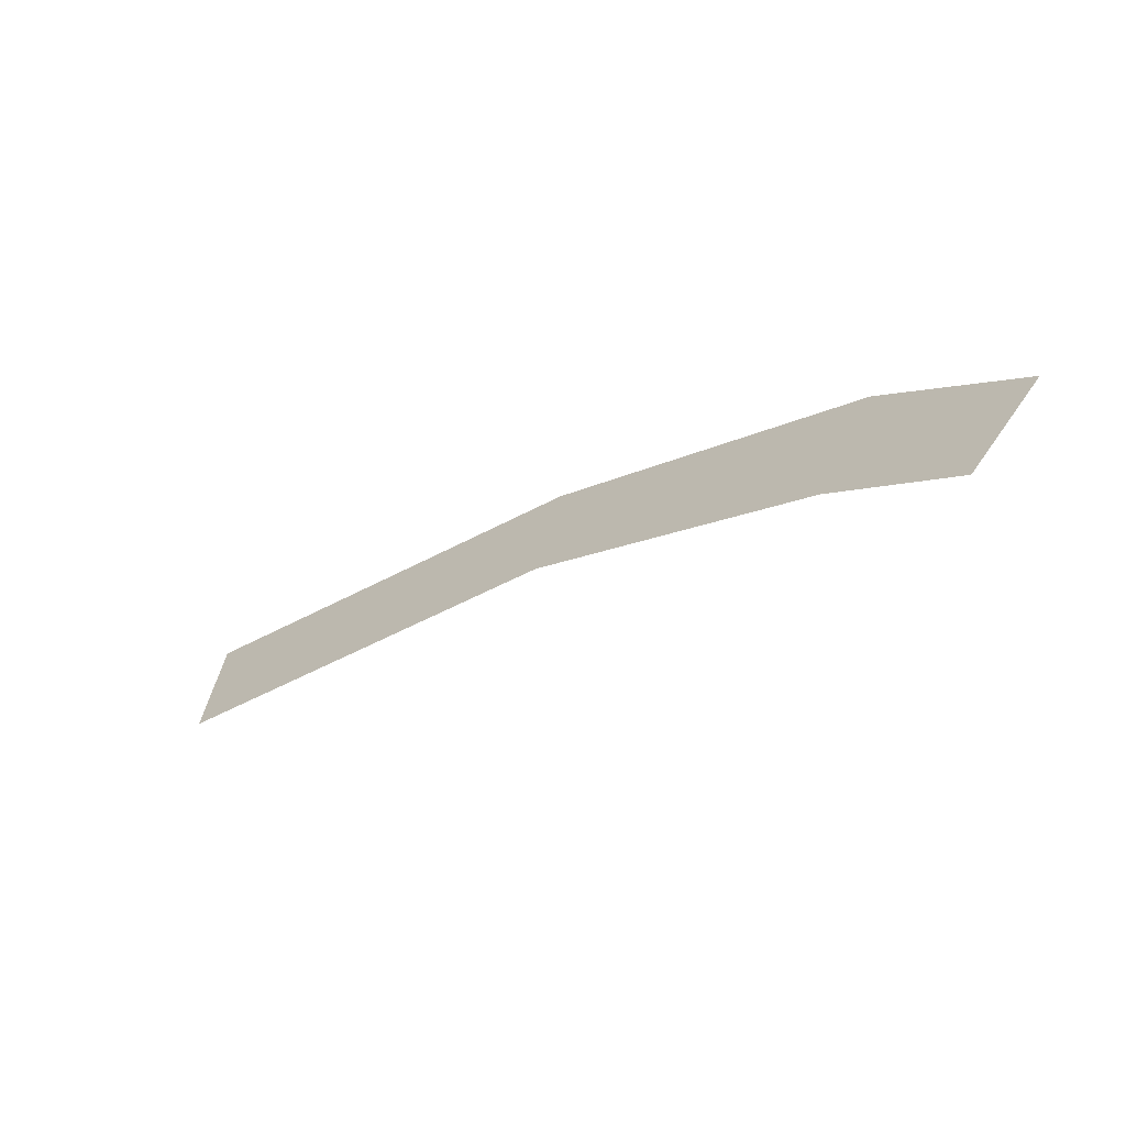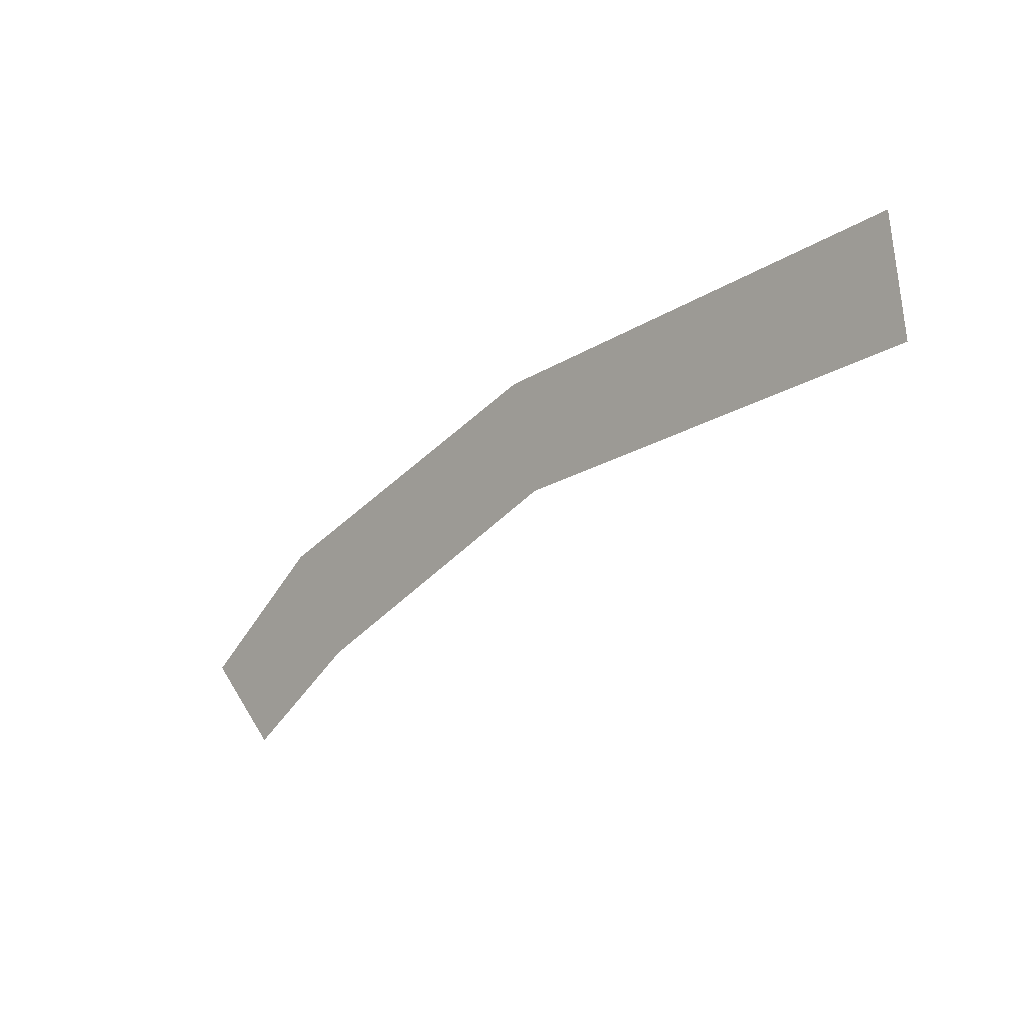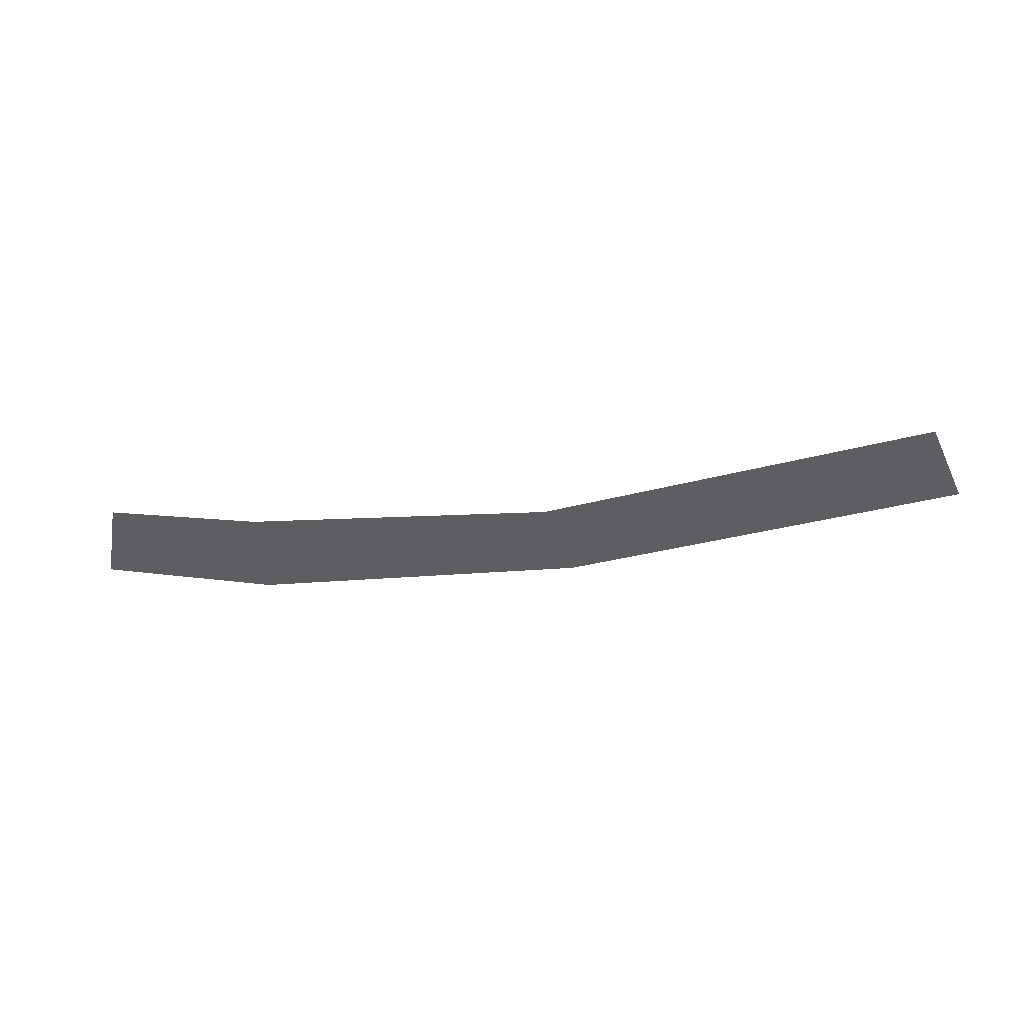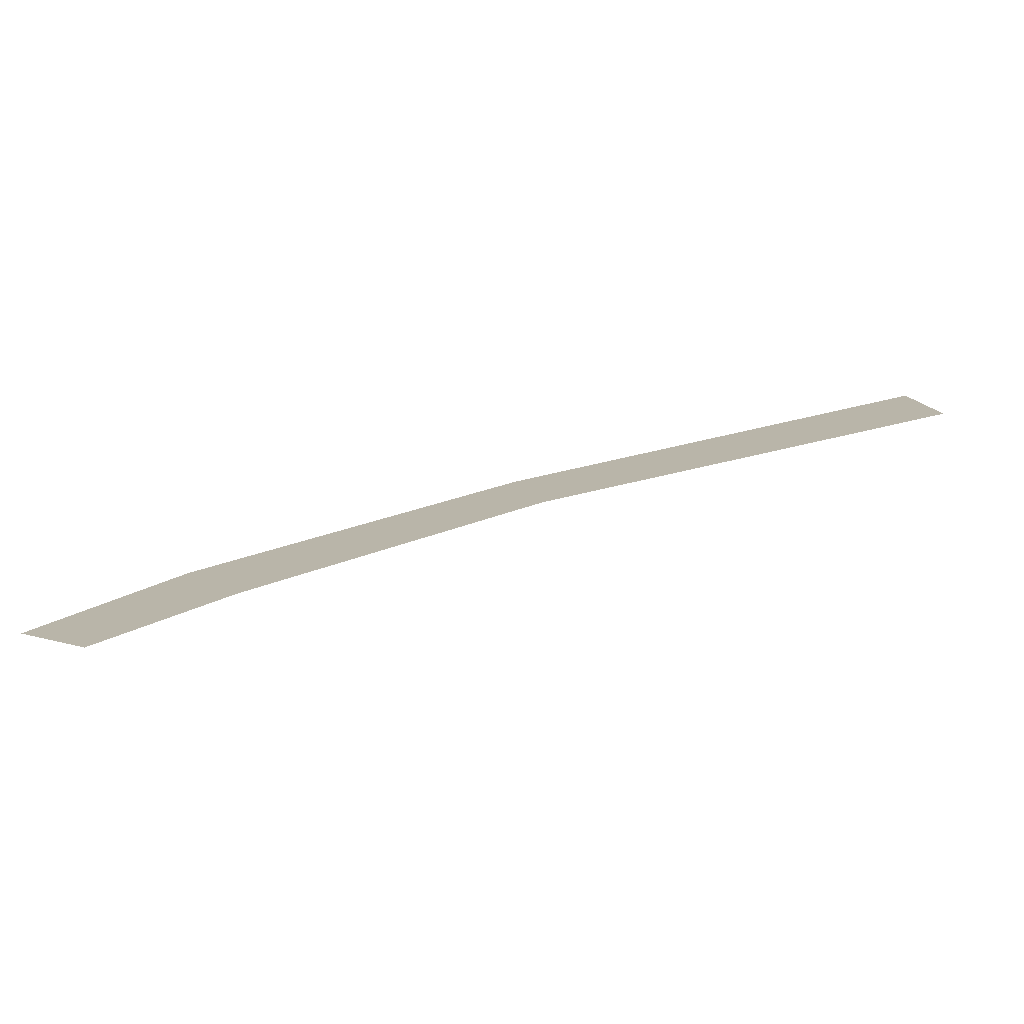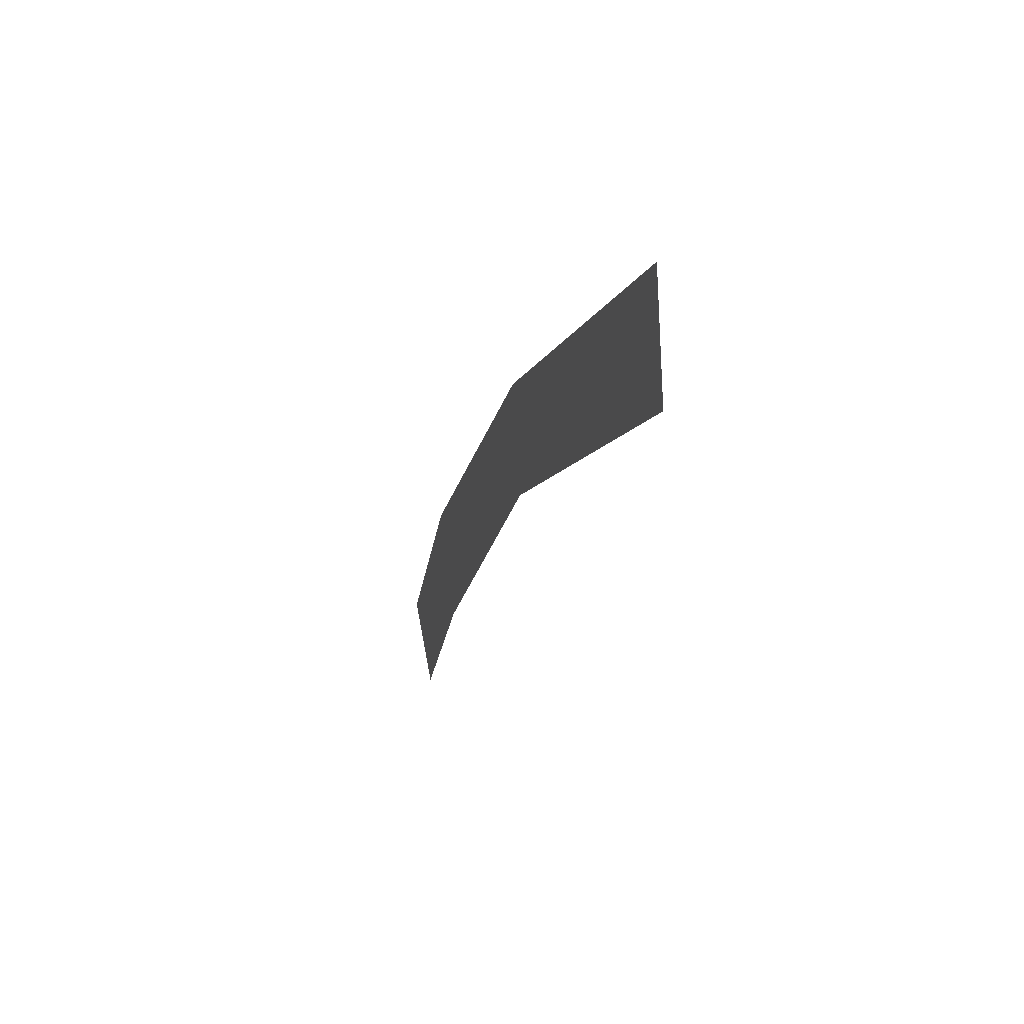
<metadata>
{"format":"obj","ext":"obj","renderer":"f3d","projection":"perspective","resolution":1024,"background":"white","views":[{"elev":-59.2,"azim":36.1,"up":"+Z"},{"elev":-1.8,"azim":-136.5,"up":"+Z"},{"elev":-39.1,"azim":-147.0,"up":"+Y"},{"elev":-75.7,"azim":-170.9,"up":"+Z"},{"elev":7.1,"azim":-104.7,"up":"+Z"}]}
</metadata>
<code>
g default
v 13.28 2.479 -6.836
v 13.41 2.479 -6.613
v 12.65 2.479 -6.478
v 12.71 2.479 -6.248
v 11.74 2.479 -6.234
v 11.78 2.479 -5.989
v 12.19 2.479 -6.356
v 12.24 2.479 -6.118
v 13.71 2.479 -6.885
v 13.54 2.479 -7.053
g WorldmapLine08_09 WorldmapLine08
f 2 1 3 4
f 4 3 7 8
f 9 10 1 2
f 8 7 5 6

</code>
